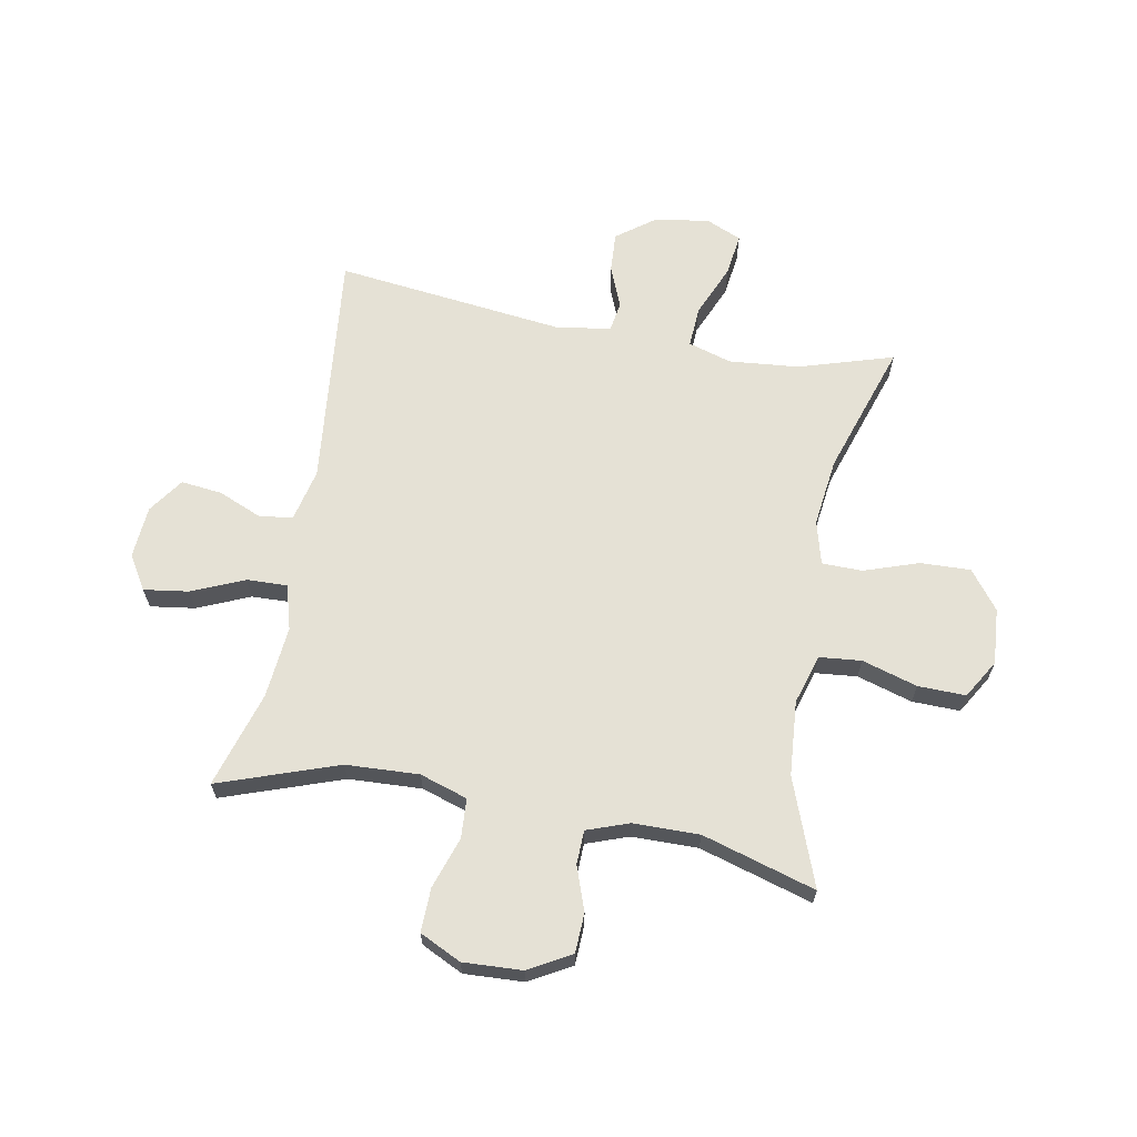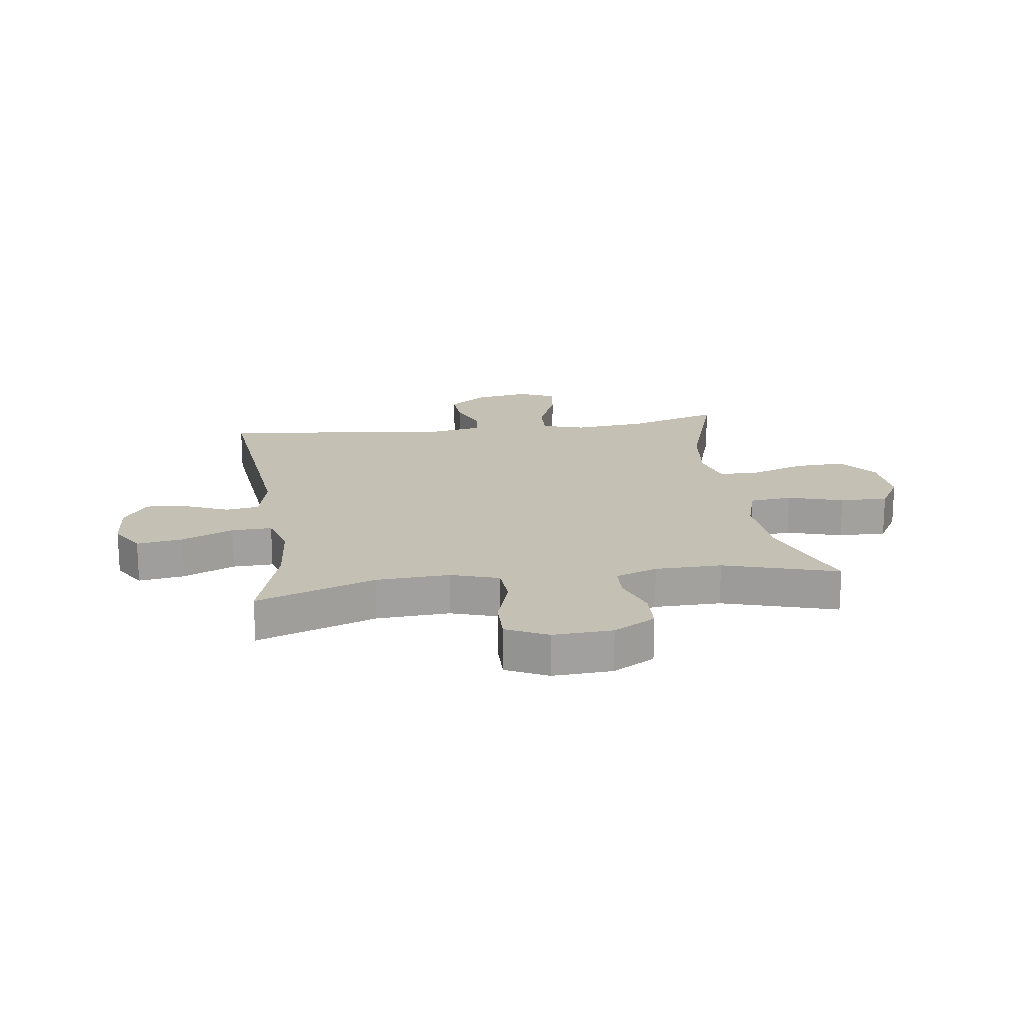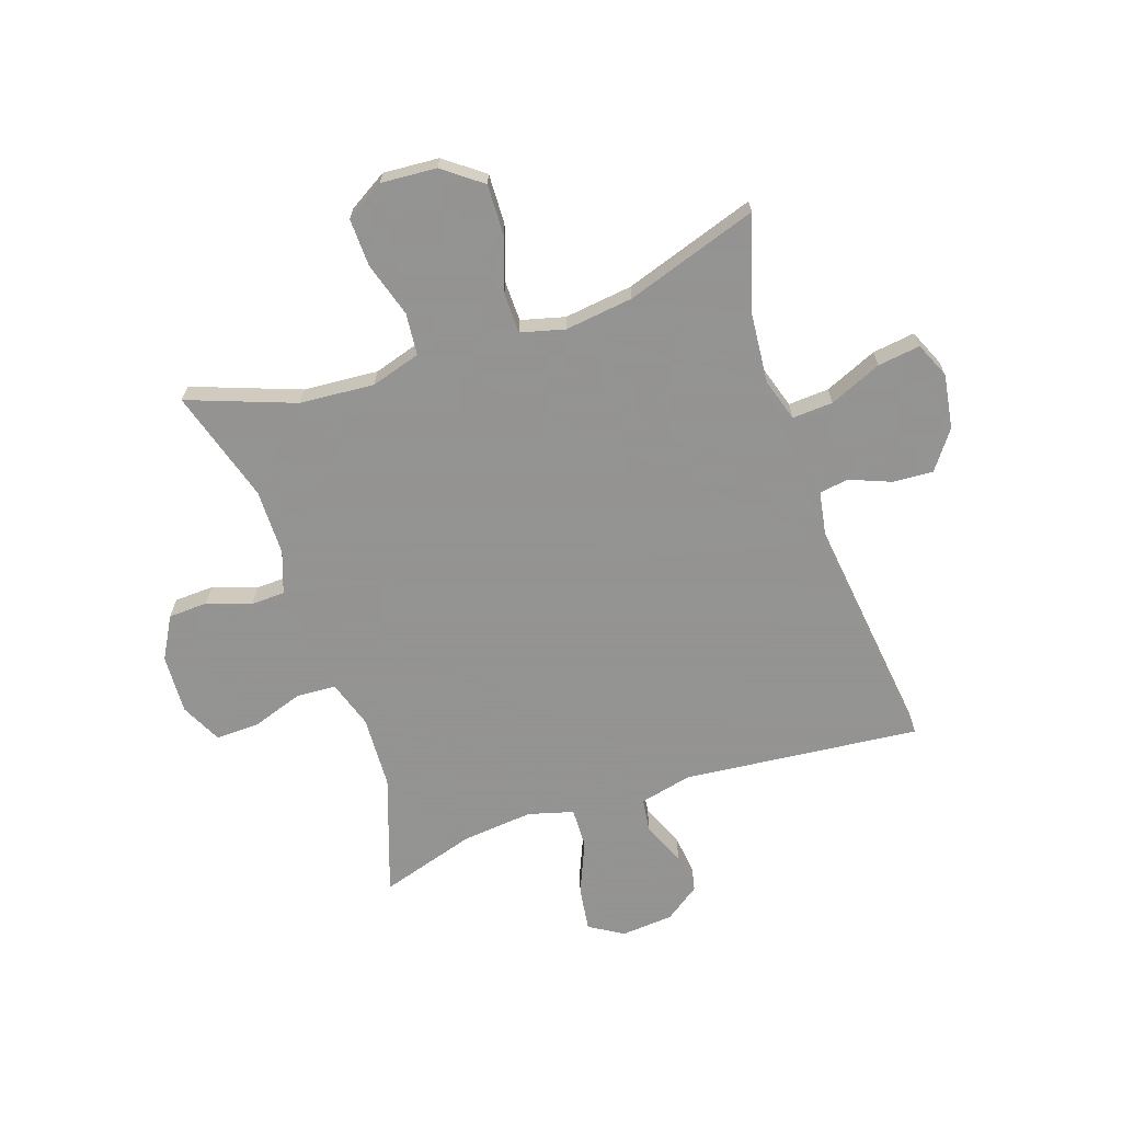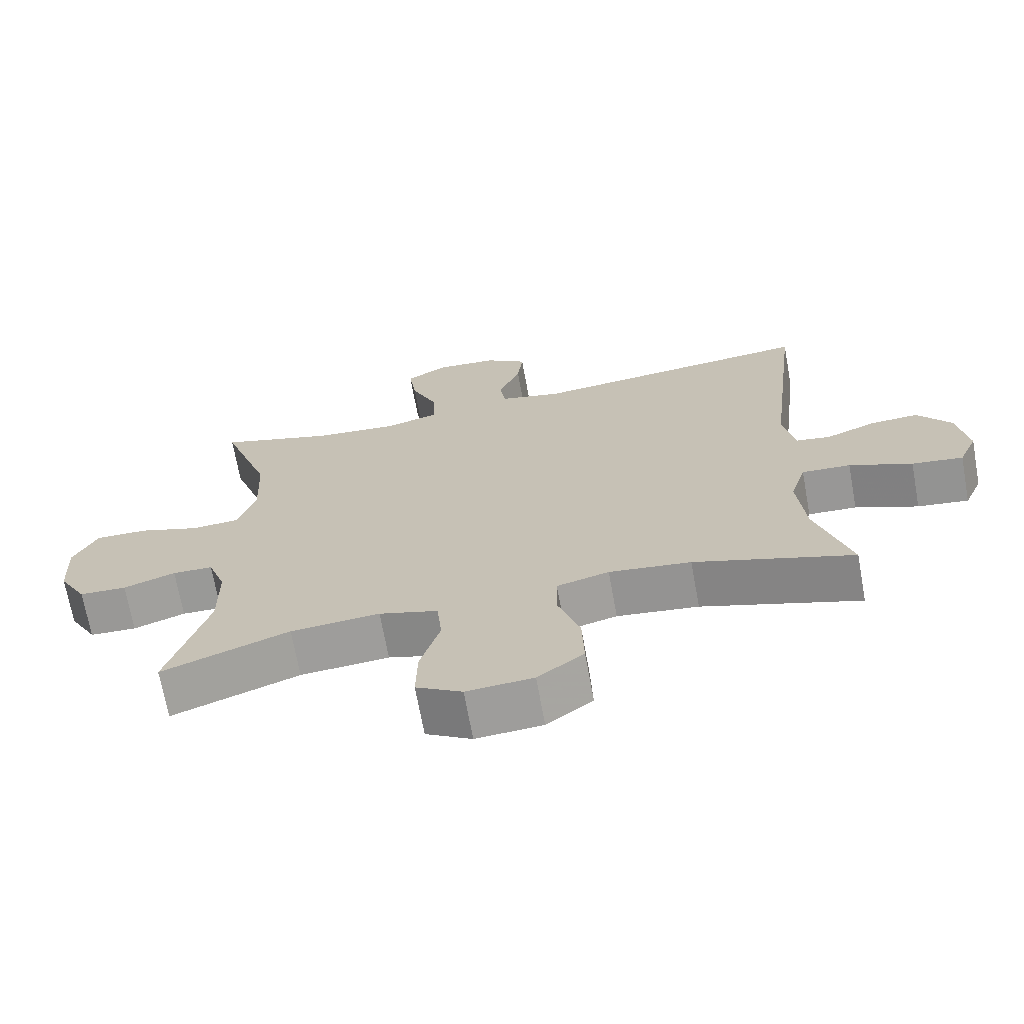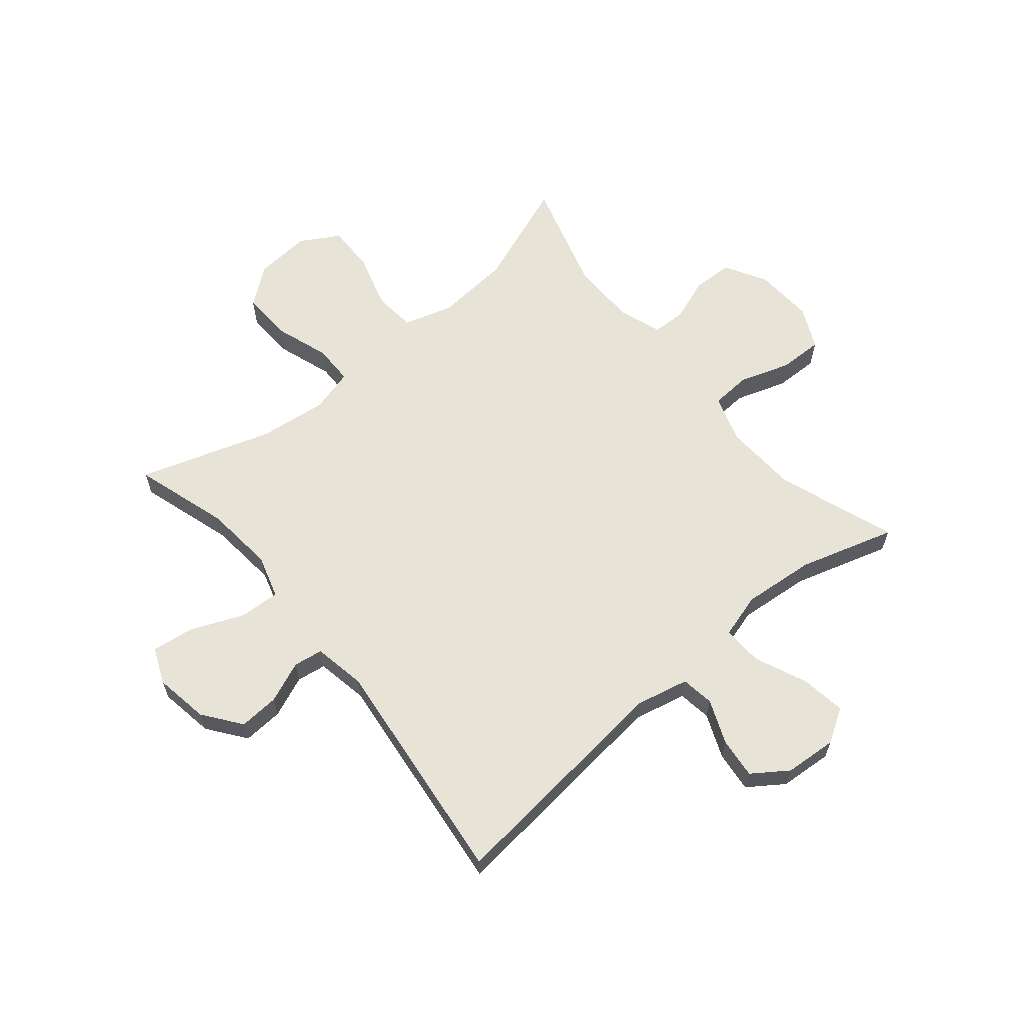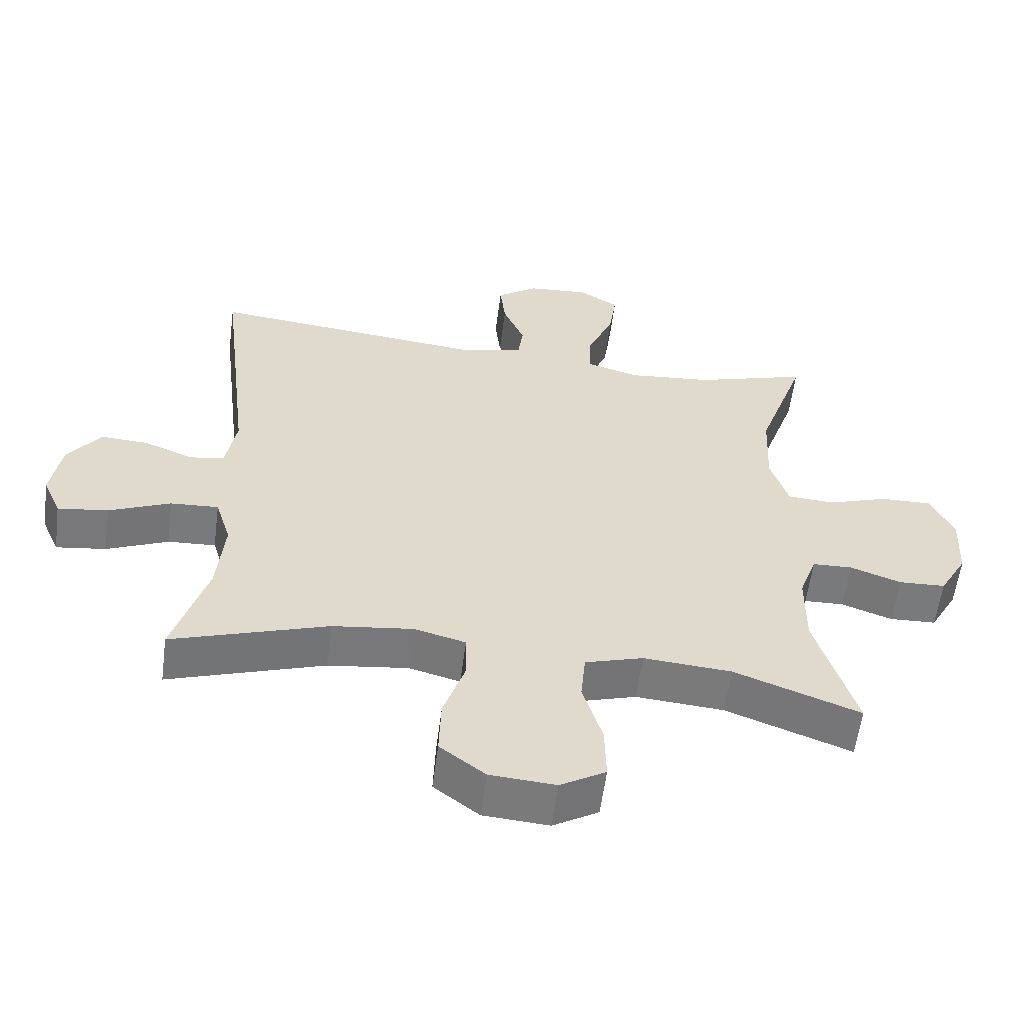
<metadata>
{"format":"obj","ext":"obj","renderer":"f3d","projection":"perspective","resolution":1024,"background":"white","views":[{"elev":65.1,"azim":100.4,"up":"+Y"},{"elev":18.4,"azim":81.8,"up":"+Y"},{"elev":-66.9,"azim":-161.2,"up":"+Y"},{"elev":-69.4,"azim":-169.7,"up":"+Z"},{"elev":62.6,"azim":-40.0,"up":"+Y"},{"elev":-58.1,"azim":-7.4,"up":"+Z"}]}
</metadata>
<code>
v -0.5 0.07 0.5
v -0.088 0.07 0.458
v 0.003 0.07 0.479
v 0.011 0.07 0.537
v -0.021 0.07 0.613
v -0.029 0.07 0.684
v 0.032 0.07 0.727
v 0.123 0.07 0.734
v 0.182 0.07 0.698
v 0.171 0.07 0.62
v 0.132 0.07 0.529
v 0.13 0.07 0.459
v 0.208 0.07 0.437
v 0.333 0.07 0.449
v 0.5 0.07 0.5
v 0.428 0.07 0.293
v 0.422 0.07 0.166
v 0.449 0.07 0.083
v 0.518 0.07 0.079
v 0.607 0.07 0.109
v 0.683 0.07 0.111
v 0.718 0.07 0.039
v 0.713 0.07 -0.064
v 0.672 0.07 -0.137
v 0.603 0.07 -0.14
v 0.527 0.07 -0.113
v 0.468 0.07 -0.115
v 0.442 0.07 -0.188
v 0.441 0.07 -0.303
v 0.5 0.07 -0.5
v 0.314 0.07 -0.431
v 0.184 0.07 -0.421
v 0.098 0.07 -0.447
v 0.091 0.07 -0.52
v 0.12 0.07 -0.616
v 0.122 0.07 -0.699
v 0.055 0.07 -0.739
v -0.042 0.07 -0.732
v -0.109 0.07 -0.681
v -0.106 0.07 -0.594
v -0.074 0.07 -0.499
v -0.075 0.07 -0.429
v -0.151 0.07 -0.409
v -0.27 0.07 -0.424
v -0.5 0.07 -0.5
v -0.45 0.07 -0.335
v -0.439 0.07 -0.214
v -0.462 0.07 -0.139
v -0.533 0.07 -0.143
v -0.624 0.07 -0.182
v -0.698 0.07 -0.192
v -0.725 0.07 -0.13
v -0.71 0.07 -0.035
v -0.661 0.07 0.031
v -0.591 0.07 0.027
v -0.519 0.07 -0.002
v -0.468 0.07 0.006
v -0.452 0.07 0.097
v -0.5 0 0.5
v -0.088 0 0.458
v 0.003 0 0.479
v 0.011 0 0.537
v -0.021 0 0.613
v -0.029 0 0.684
v 0.032 0 0.727
v 0.123 0 0.734
v 0.182 0 0.698
v 0.171 0 0.62
v 0.132 0 0.529
v 0.13 0 0.459
v 0.208 0 0.437
v 0.333 0 0.449
v 0.5 0 0.5
v 0.428 0 0.293
v 0.422 0 0.166
v 0.449 0 0.083
v 0.518 0 0.079
v 0.607 0 0.109
v 0.683 0 0.111
v 0.718 0 0.039
v 0.713 0 -0.064
v 0.672 0 -0.137
v 0.603 0 -0.14
v 0.527 0 -0.113
v 0.468 0 -0.115
v 0.442 0 -0.188
v 0.441 0 -0.303
v 0.5 0 -0.5
v 0.314 0 -0.431
v 0.184 0 -0.421
v 0.098 0 -0.447
v 0.091 0 -0.52
v 0.12 0 -0.616
v 0.122 0 -0.699
v 0.055 0 -0.739
v -0.042 0 -0.732
v -0.109 0 -0.681
v -0.106 0 -0.594
v -0.074 0 -0.499
v -0.075 0 -0.429
v -0.151 0 -0.409
v -0.27 0 -0.424
v -0.5 0 -0.5
v -0.45 0 -0.335
v -0.439 0 -0.214
v -0.462 0 -0.139
v -0.533 0 -0.143
v -0.624 0 -0.182
v -0.698 0 -0.192
v -0.725 0 -0.13
v -0.71 0 -0.035
v -0.661 0 0.031
v -0.591 0 0.027
v -0.519 0 -0.002
v -0.468 0 0.006
v -0.452 0 0.097
f 53 54 55 56
f 53 56 57
f 52 53 57
f 49 50 51 52
f 48 49 52 57
f 47 48 57 58
f 44 45 46
f 43 44 46 47
f 42 43 47 58
f 38 39 40 41
f 38 41 42
f 37 38 42
f 34 35 36 37
f 33 34 37 42
f 32 33 42 58
f 29 30 31
f 28 29 31 32
f 27 28 32 58
f 23 24 25 26
f 19 20 21 22
f 18 19 22 23
f 14 15 16
f 13 14 16 17
f 12 13 17 18
f 8 9 10 11
f 8 11 12
f 7 8 12
f 4 5 6 7
f 4 7 12
f 3 4 12 18
f 27 58 1 2
f 18 23 26 27
f 2 3 18 27
f 114 113 112 111
f 115 114 111
f 115 111 110
f 110 109 108 107
f 115 110 107 106
f 116 115 106 105
f 104 103 102
f 105 104 102 101
f 116 105 101 100
f 99 98 97 96
f 100 99 96
f 100 96 95
f 95 94 93 92
f 100 95 92 91
f 116 100 91 90
f 89 88 87
f 90 89 87 86
f 116 90 86 85
f 84 83 82 81
f 80 79 78 77
f 81 80 77 76
f 74 73 72
f 75 74 72 71
f 76 75 71 70
f 69 68 67 66
f 70 69 66
f 70 66 65
f 65 64 63 62
f 70 65 62
f 76 70 62 61
f 60 59 116 85
f 85 84 81 76
f 85 76 61 60
f 1 59 60 2
f 2 60 61 3
f 3 61 62 4
f 4 62 63 5
f 5 63 64 6
f 6 64 65 7
f 7 65 66 8
f 8 66 67 9
f 9 67 68 10
f 10 68 69 11
f 11 69 70 12
f 12 70 71 13
f 13 71 72 14
f 14 72 73 15
f 15 73 74 16
f 16 74 75 17
f 17 75 76 18
f 18 76 77 19
f 19 77 78 20
f 20 78 79 21
f 21 79 80 22
f 22 80 81 23
f 23 81 82 24
f 24 82 83 25
f 25 83 84 26
f 26 84 85 27
f 27 85 86 28
f 28 86 87 29
f 29 87 88 30
f 30 88 89 31
f 31 89 90 32
f 32 90 91 33
f 33 91 92 34
f 34 92 93 35
f 35 93 94 36
f 36 94 95 37
f 37 95 96 38
f 38 96 97 39
f 39 97 98 40
f 40 98 99 41
f 41 99 100 42
f 42 100 101 43
f 43 101 102 44
f 44 102 103 45
f 45 103 104 46
f 46 104 105 47
f 47 105 106 48
f 48 106 107 49
f 49 107 108 50
f 50 108 109 51
f 51 109 110 52
f 52 110 111 53
f 53 111 112 54
f 54 112 113 55
f 55 113 114 56
f 56 114 115 57
f 57 115 116 58
f 58 116 59 1

</code>
